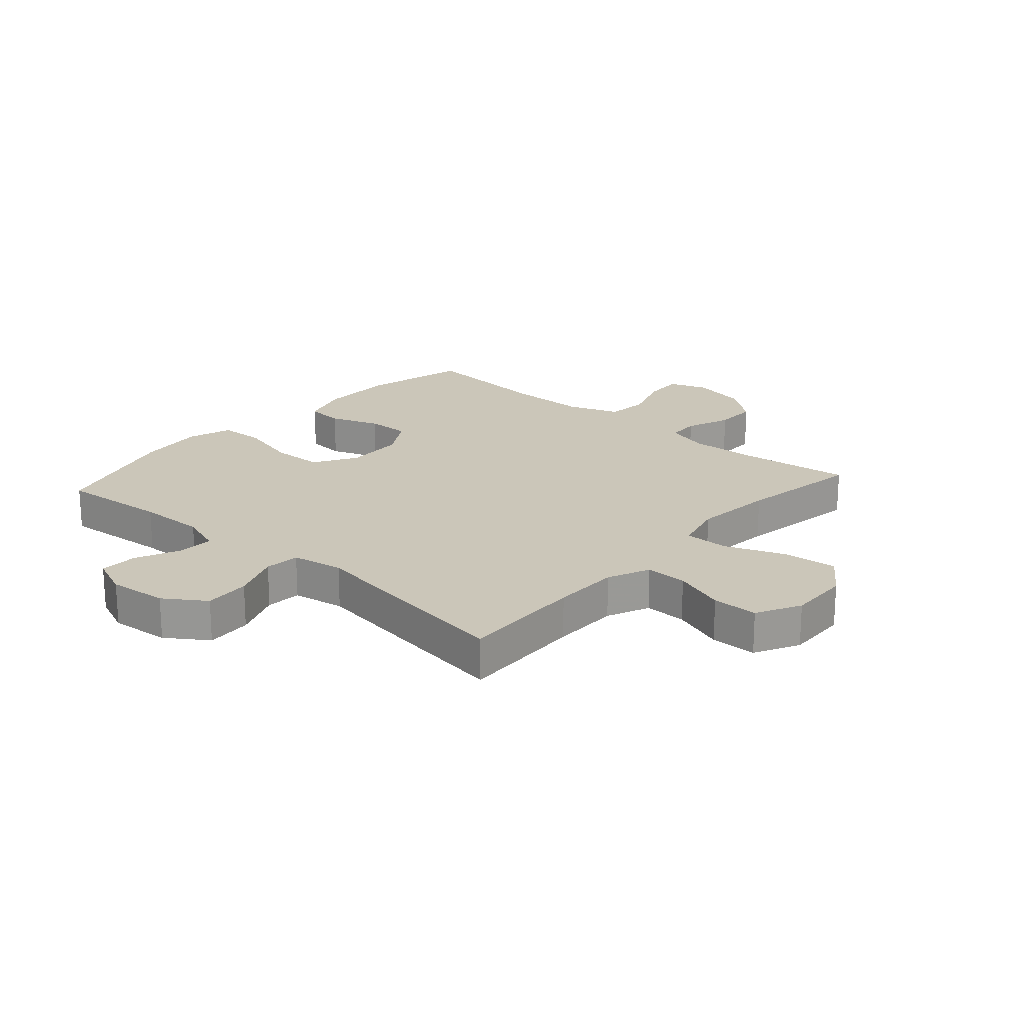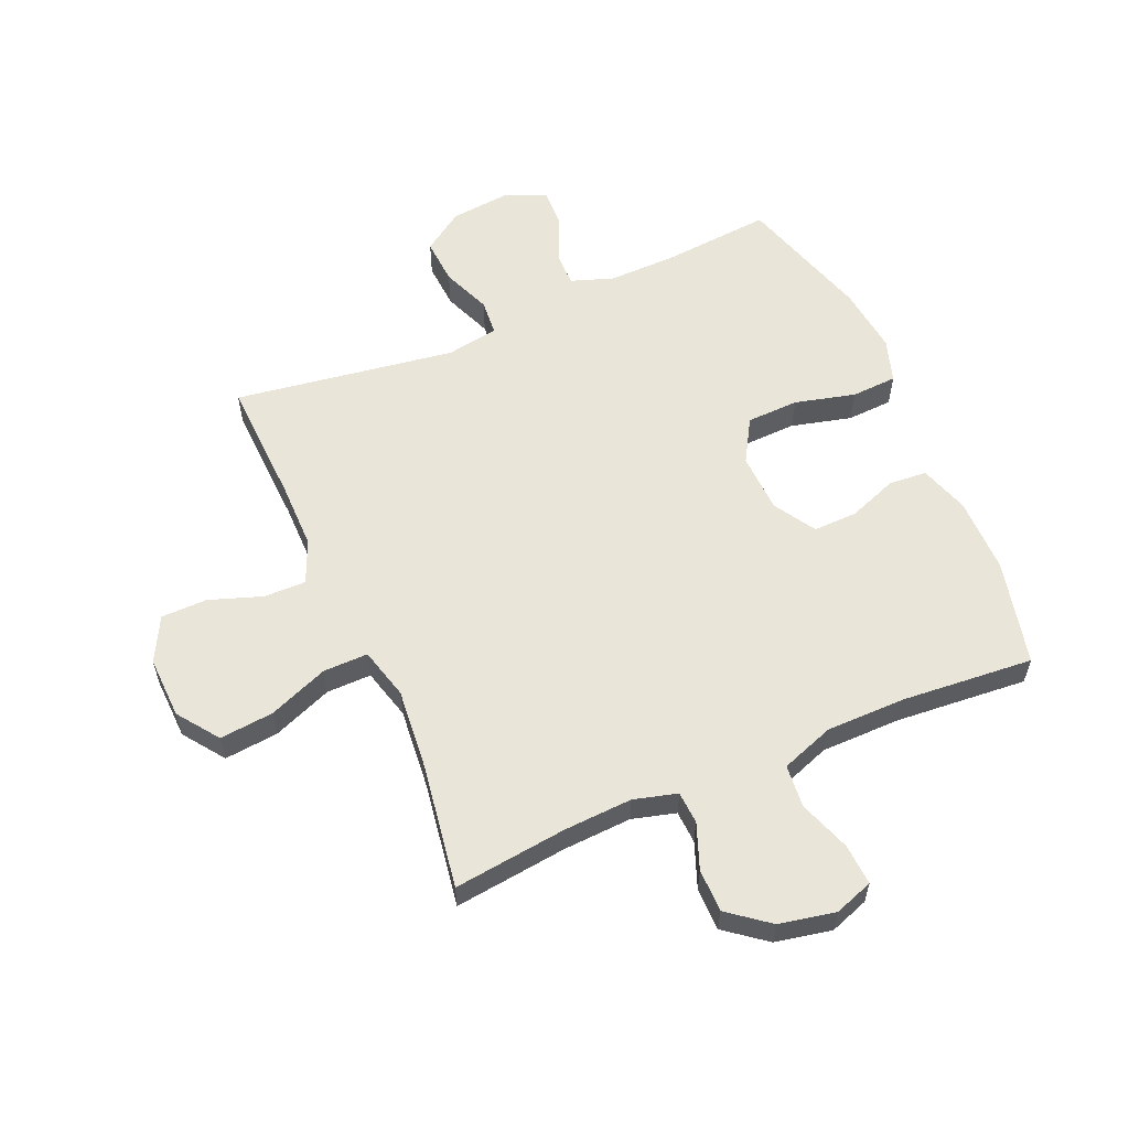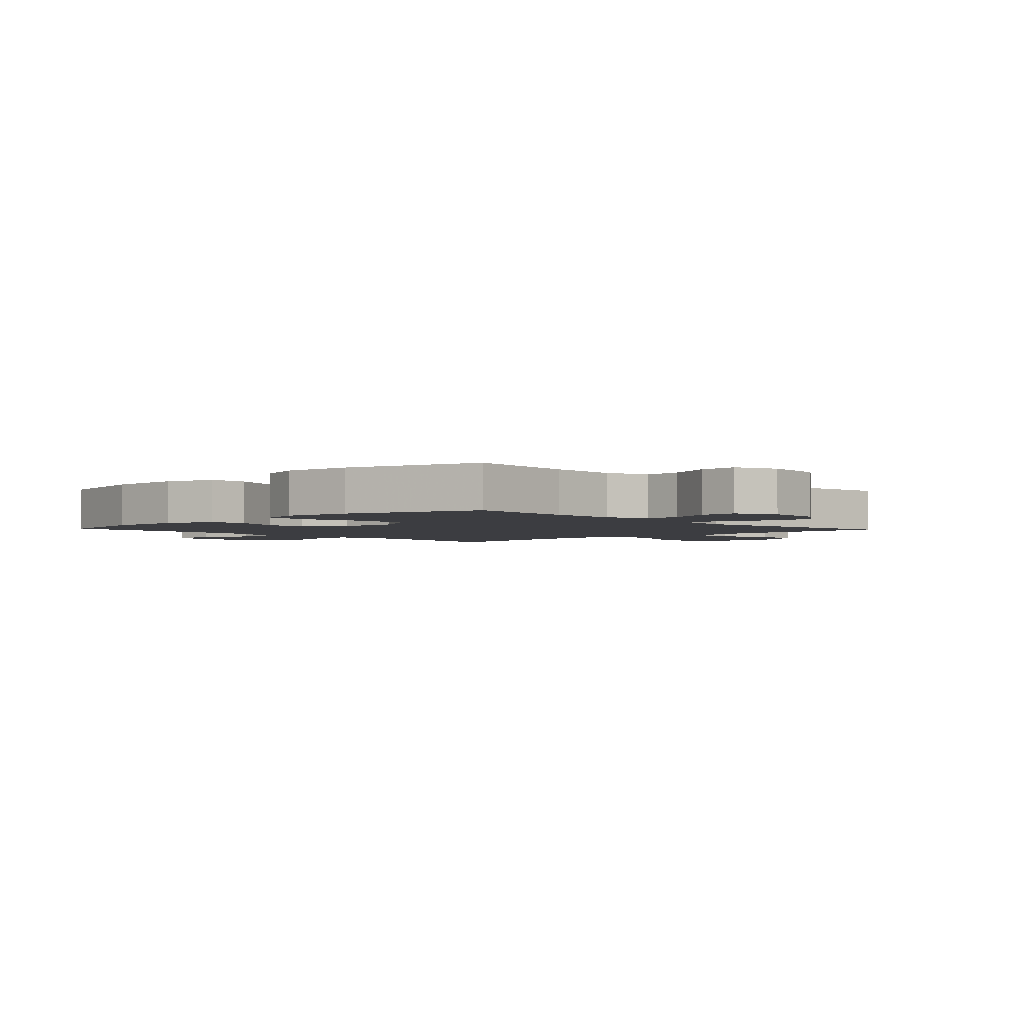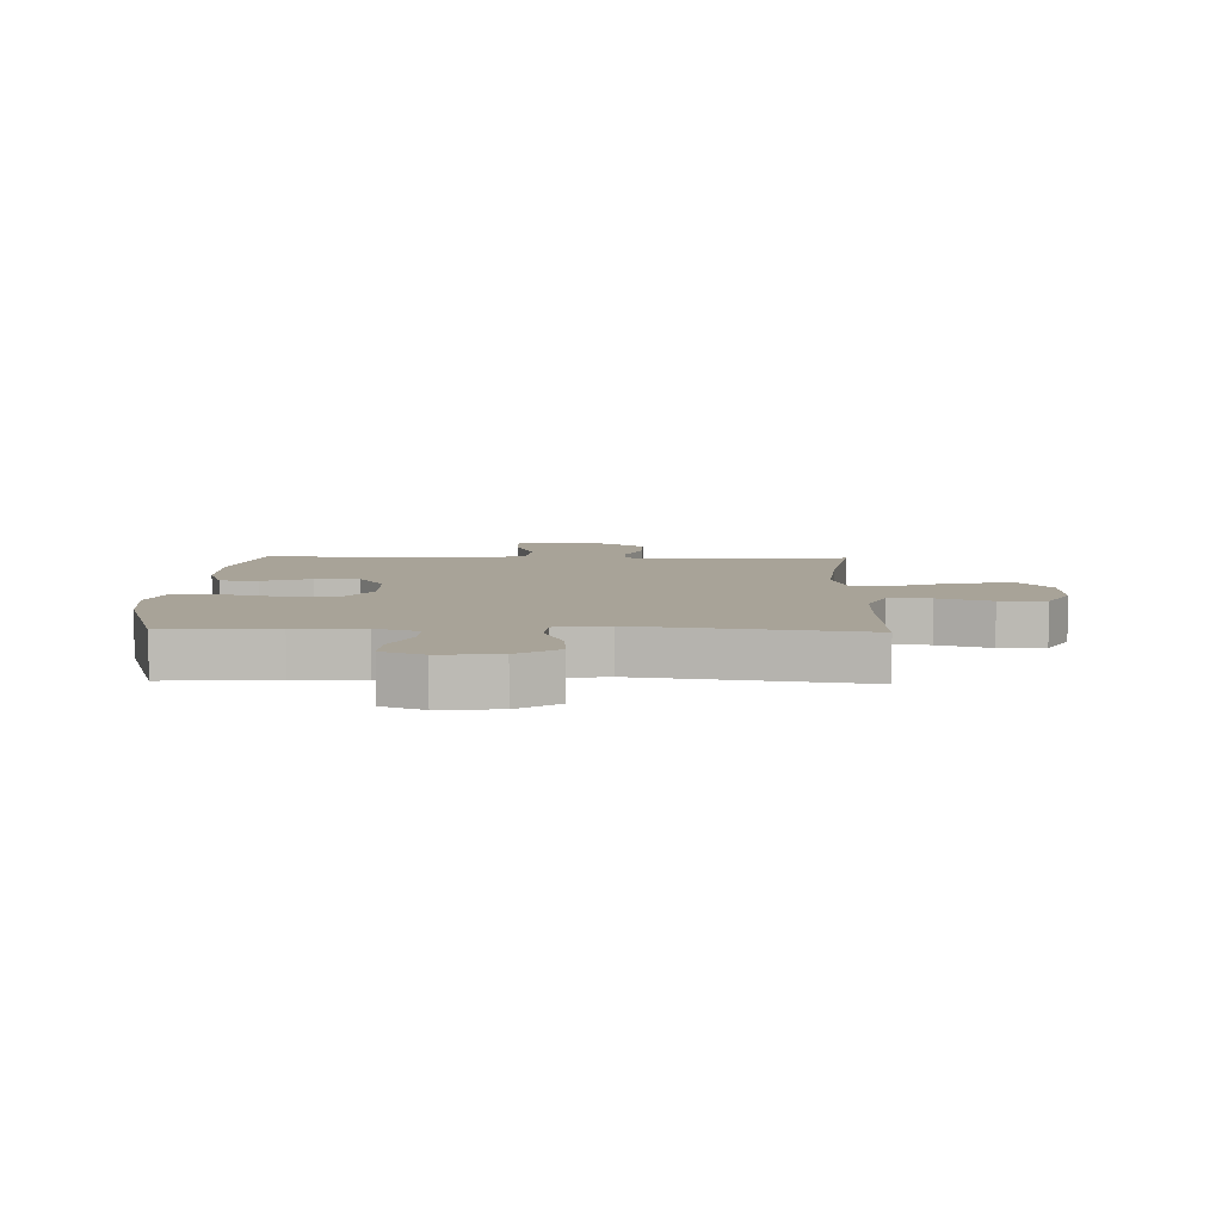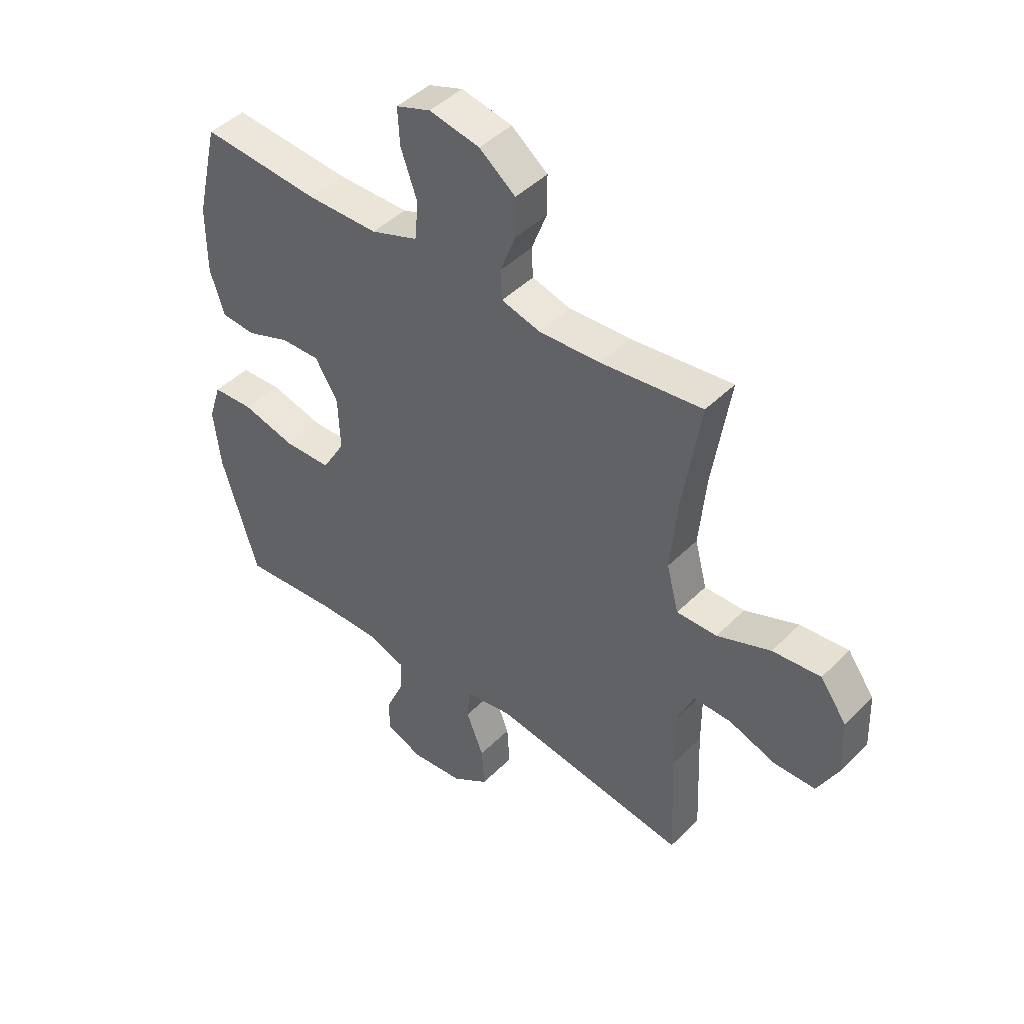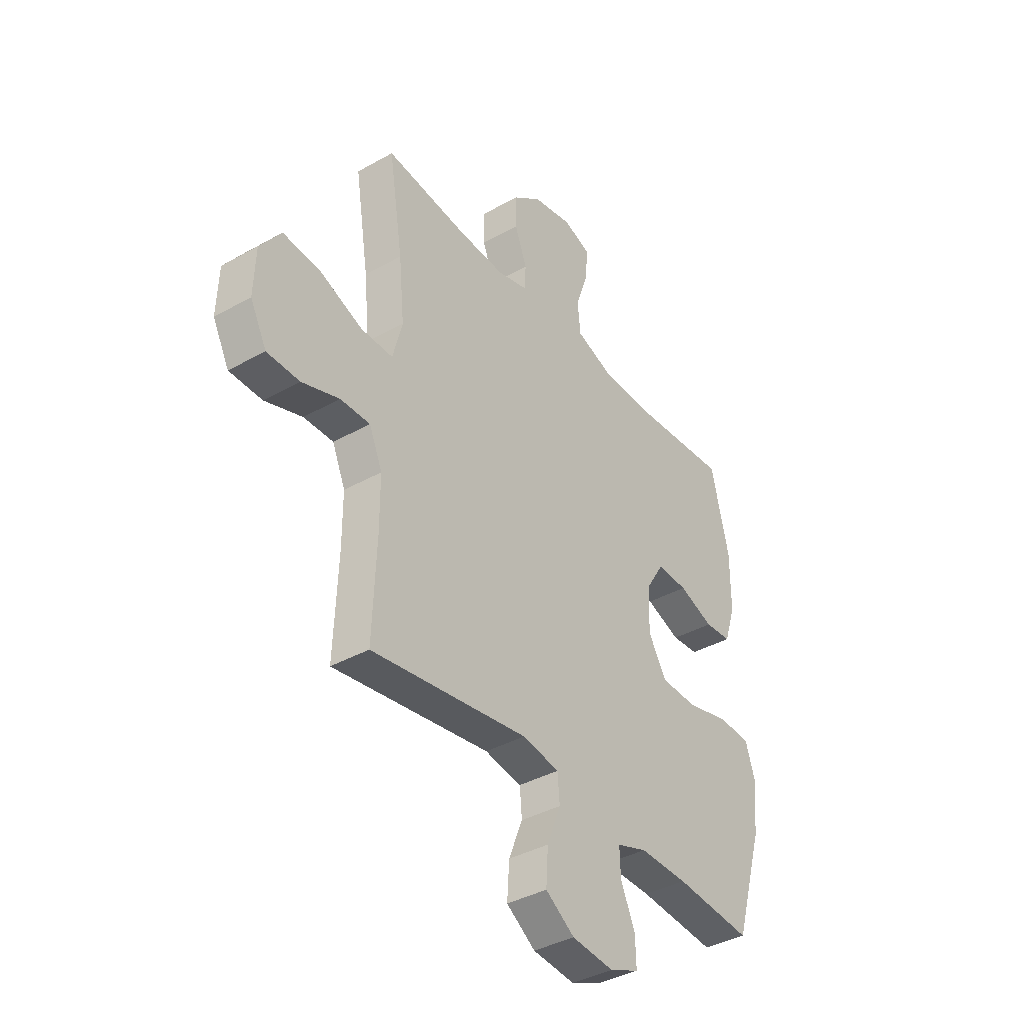
<metadata>
{"format":"obj","ext":"obj","renderer":"f3d","projection":"perspective","resolution":1024,"background":"white","views":[{"elev":20.9,"azim":-138.4,"up":"+Y"},{"elev":58.2,"azim":-23.4,"up":"+Y"},{"elev":-2.7,"azim":133.3,"up":"+Y"},{"elev":6.9,"azim":-178.3,"up":"+Y"},{"elev":44.8,"azim":-138.8,"up":"+Z"},{"elev":-38.6,"azim":-54.6,"up":"+Z"}]}
</metadata>
<code>
v -0.5 0.07 0.5
v -0.308 0.07 0.477
v -0.193 0.07 0.471
v -0.12 0.07 0.491
v -0.117 0.07 0.546
v -0.146 0.07 0.622
v -0.146 0.07 0.695
v -0.078 0.07 0.748
v 0.017 0.07 0.767
v 0.082 0.07 0.744
v 0.078 0.07 0.675
v 0.047 0.07 0.587
v 0.054 0.07 0.515
v 0.143 0.07 0.483
v 0.277 0.07 0.482
v 0.5 0.07 0.5
v 0.542 0.07 0.321
v 0.542 0.07 0.193
v 0.515 0.07 0.11
v 0.451 0.07 0.105
v 0.368 0.07 0.136
v 0.294 0.07 0.138
v 0.251 0.07 0.068
v 0.247 0.07 -0.033
v 0.29 0.07 -0.106
v 0.378 0.07 -0.109
v 0.48 0.07 -0.083
v 0.557 0.07 -0.087
v 0.581 0.07 -0.161
v 0.568 0.07 -0.275
v 0.5 0.07 -0.5
v 0.316 0.07 -0.484
v 0.201 0.07 -0.482
v 0.129 0.07 -0.507
v 0.131 0.07 -0.567
v 0.165 0.07 -0.644
v 0.167 0.07 -0.708
v 0.097 0.07 -0.737
v -0.003 0.07 -0.727
v -0.072 0.07 -0.68
v -0.067 0.07 -0.602
v -0.034 0.07 -0.519
v -0.039 0.07 -0.459
v -0.127 0.07 -0.444
v -0.5 0.07 -0.5
v -0.491 0.07 -0.289
v -0.491 0.07 -0.175
v -0.522 0.07 -0.103
v -0.593 0.07 -0.104
v -0.682 0.07 -0.135
v -0.76 0.07 -0.134
v -0.799 0.07 -0.059
v -0.795 0.07 0.046
v -0.745 0.07 0.115
v -0.654 0.07 0.106
v -0.553 0.07 0.066
v -0.477 0.07 0.065
v -0.454 0.07 0.152
v -0.467 0.07 0.289
v -0.5 0 0.5
v -0.308 0 0.477
v -0.193 0 0.471
v -0.12 0 0.491
v -0.117 0 0.546
v -0.146 0 0.622
v -0.146 0 0.695
v -0.078 0 0.748
v 0.017 0 0.767
v 0.082 0 0.744
v 0.078 0 0.675
v 0.047 0 0.587
v 0.054 0 0.515
v 0.143 0 0.483
v 0.277 0 0.482
v 0.5 0 0.5
v 0.542 0 0.321
v 0.542 0 0.193
v 0.515 0 0.11
v 0.451 0 0.105
v 0.368 0 0.136
v 0.294 0 0.138
v 0.251 0 0.068
v 0.247 0 -0.033
v 0.29 0 -0.106
v 0.378 0 -0.109
v 0.48 0 -0.083
v 0.557 0 -0.087
v 0.581 0 -0.161
v 0.568 0 -0.275
v 0.5 0 -0.5
v 0.316 0 -0.484
v 0.201 0 -0.482
v 0.129 0 -0.507
v 0.131 0 -0.567
v 0.165 0 -0.644
v 0.167 0 -0.708
v 0.097 0 -0.737
v -0.003 0 -0.727
v -0.072 0 -0.68
v -0.067 0 -0.602
v -0.034 0 -0.519
v -0.039 0 -0.459
v -0.127 0 -0.444
v -0.5 0 -0.5
v -0.491 0 -0.289
v -0.491 0 -0.175
v -0.522 0 -0.103
v -0.593 0 -0.104
v -0.682 0 -0.135
v -0.76 0 -0.134
v -0.799 0 -0.059
v -0.795 0 0.046
v -0.745 0 0.115
v -0.654 0 0.106
v -0.553 0 0.066
v -0.477 0 0.065
v -0.454 0 0.152
v -0.467 0 0.289
f 54 55 56
f 53 54 56
f 52 53 56
f 51 52 56
f 50 51 56
f 49 50 56
f 48 49 56 57
f 47 48 57
f 46 47 57 58
f 44 45 46 58
f 40 41 42
f 39 40 42
f 38 39 42
f 37 38 42
f 36 37 42
f 35 36 42
f 34 35 42 43
f 33 34 43
f 44 58 59
f 43 44 59
f 33 43 59
f 32 33 59
f 30 31 32
f 29 30 32
f 28 29 32
f 27 28 32
f 26 27 32
f 19 20 21
f 18 19 21
f 17 18 21
f 16 17 21
f 15 16 21
f 14 15 21 22
f 13 14 22 23
f 10 11 12
f 9 10 12
f 8 9 12
f 7 8 12
f 6 7 12
f 5 6 12
f 4 5 12 13
f 13 23 24
f 4 13 24
f 3 4 24
f 59 1 2
f 3 24 25
f 2 3 25
f 59 2 25
f 32 59 25
f 25 26 32
f 115 114 113
f 115 113 112
f 115 112 111
f 115 111 110
f 115 110 109
f 115 109 108
f 116 115 108 107
f 116 107 106
f 117 116 106 105
f 117 105 104 103
f 101 100 99
f 101 99 98
f 101 98 97
f 101 97 96
f 101 96 95
f 101 95 94
f 102 101 94 93
f 102 93 92
f 118 117 103
f 118 103 102
f 118 102 92
f 118 92 91
f 91 90 89
f 91 89 88
f 91 88 87
f 91 87 86
f 91 86 85
f 80 79 78
f 80 78 77
f 80 77 76
f 80 76 75
f 80 75 74
f 81 80 74 73
f 82 81 73 72
f 71 70 69
f 71 69 68
f 71 68 67
f 71 67 66
f 71 66 65
f 71 65 64
f 72 71 64 63
f 83 82 72
f 83 72 63
f 83 63 62
f 61 60 118
f 84 83 62
f 84 62 61
f 84 61 118
f 84 118 91
f 91 85 84
f 1 60 61 2
f 2 61 62 3
f 3 62 63 4
f 4 63 64 5
f 5 64 65 6
f 6 65 66 7
f 7 66 67 8
f 8 67 68 9
f 9 68 69 10
f 10 69 70 11
f 11 70 71 12
f 12 71 72 13
f 13 72 73 14
f 14 73 74 15
f 15 74 75 16
f 16 75 76 17
f 17 76 77 18
f 18 77 78 19
f 19 78 79 20
f 20 79 80 21
f 21 80 81 22
f 22 81 82 23
f 23 82 83 24
f 24 83 84 25
f 25 84 85 26
f 26 85 86 27
f 27 86 87 28
f 28 87 88 29
f 29 88 89 30
f 30 89 90 31
f 31 90 91 32
f 32 91 92 33
f 33 92 93 34
f 34 93 94 35
f 35 94 95 36
f 36 95 96 37
f 37 96 97 38
f 38 97 98 39
f 39 98 99 40
f 40 99 100 41
f 41 100 101 42
f 42 101 102 43
f 43 102 103 44
f 44 103 104 45
f 45 104 105 46
f 46 105 106 47
f 47 106 107 48
f 48 107 108 49
f 49 108 109 50
f 50 109 110 51
f 51 110 111 52
f 52 111 112 53
f 53 112 113 54
f 54 113 114 55
f 55 114 115 56
f 56 115 116 57
f 57 116 117 58
f 58 117 118 59
f 59 118 60 1

</code>
